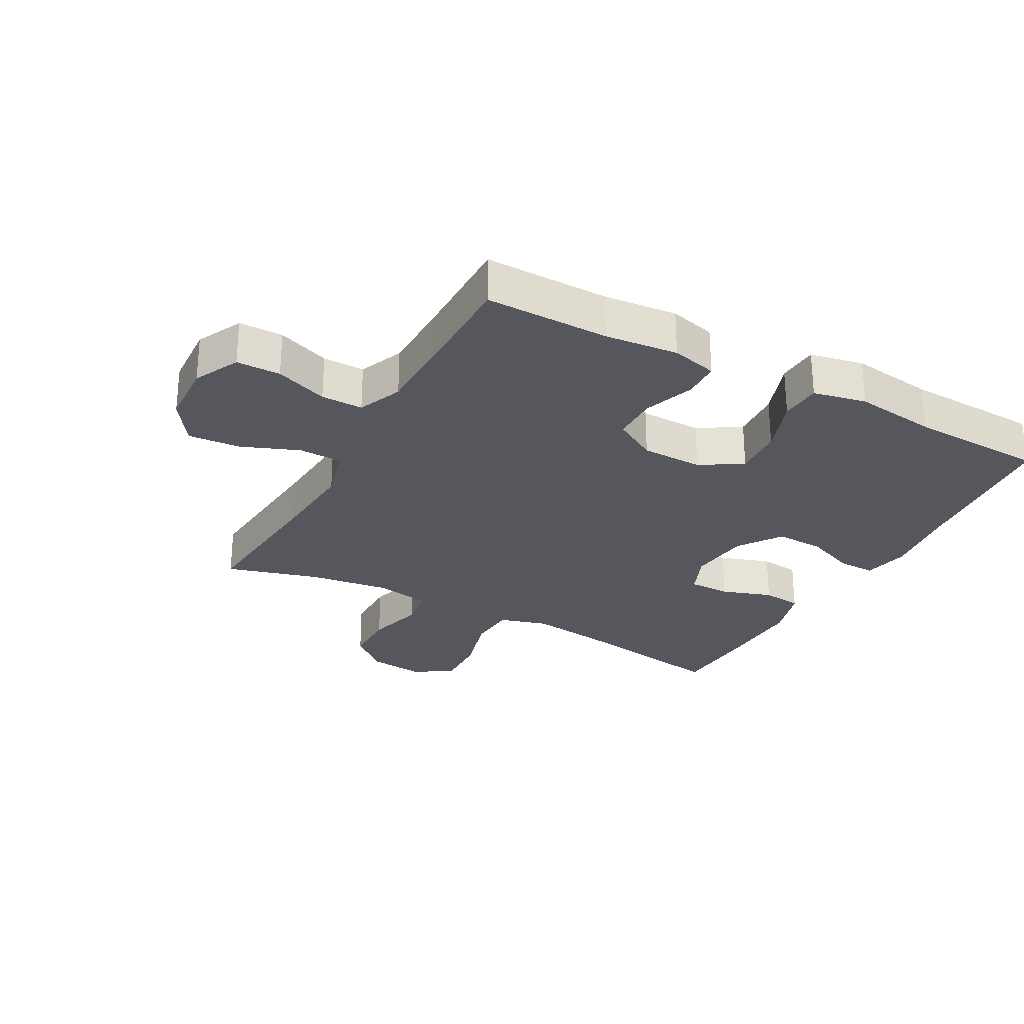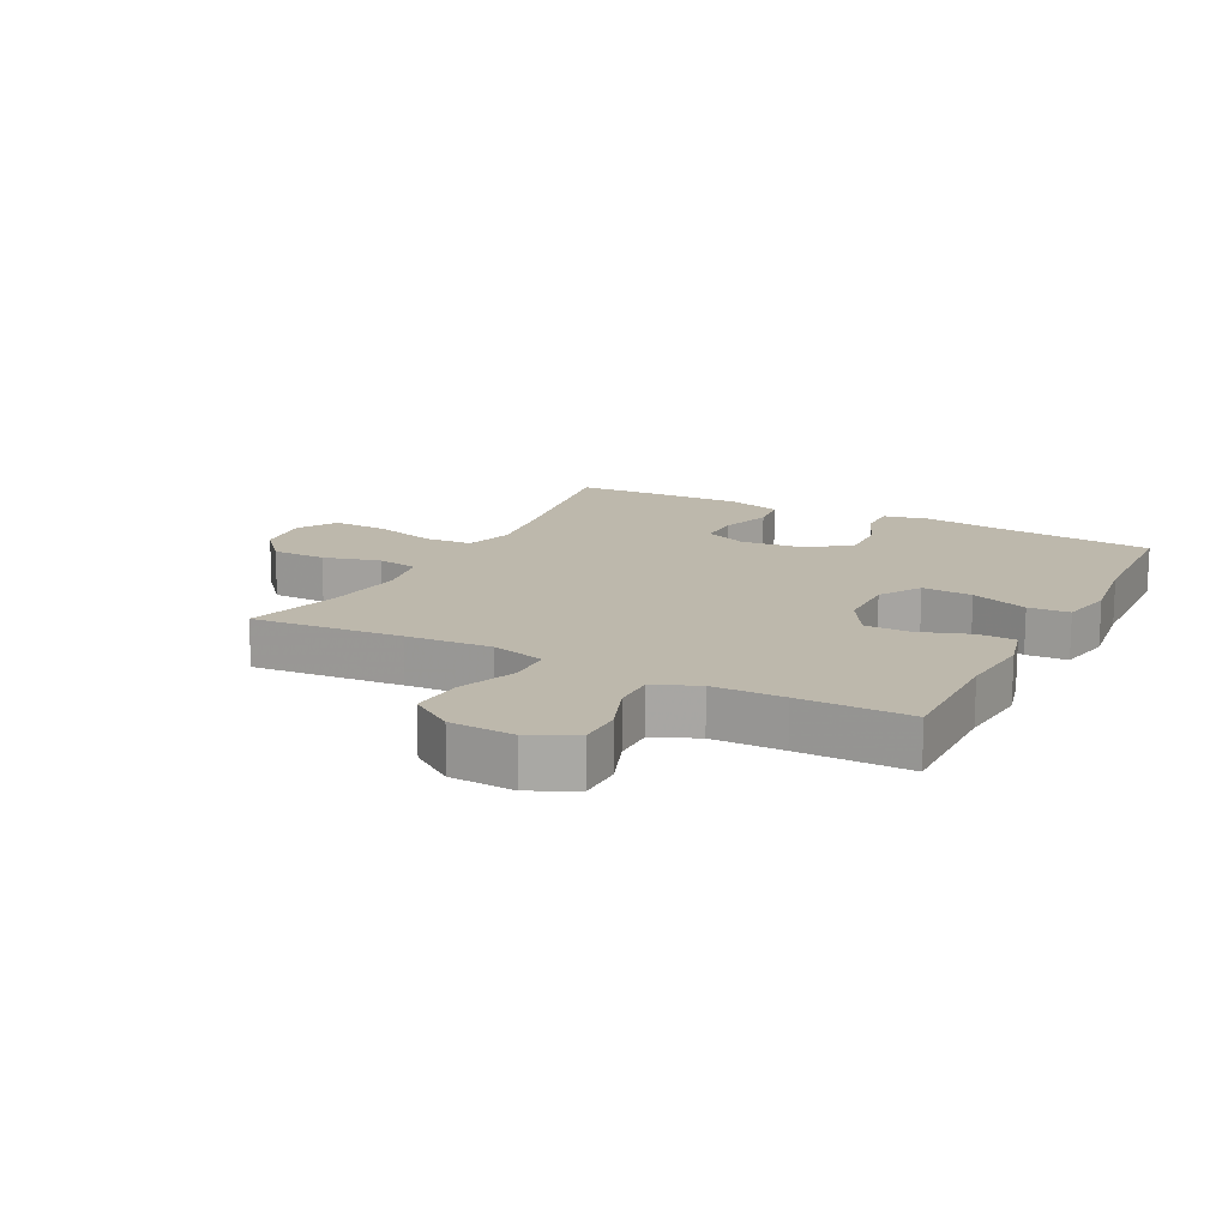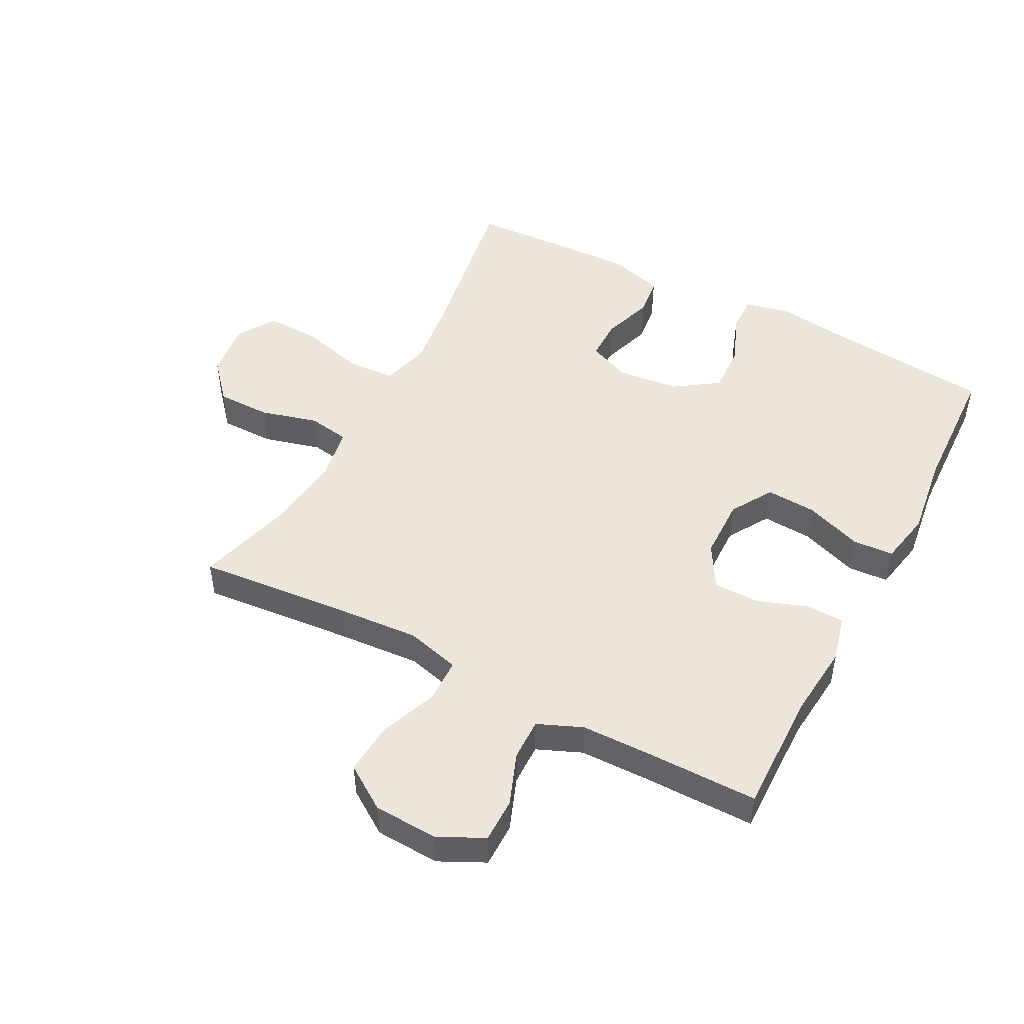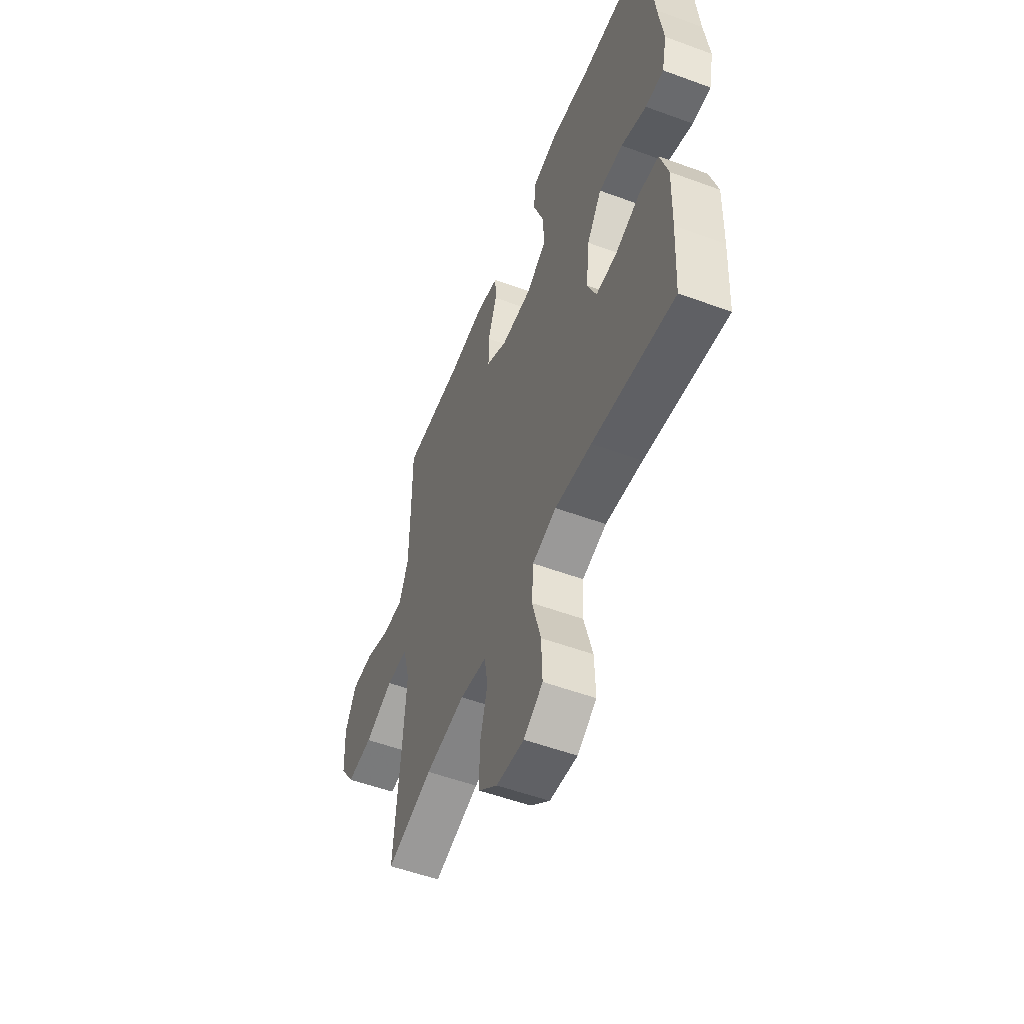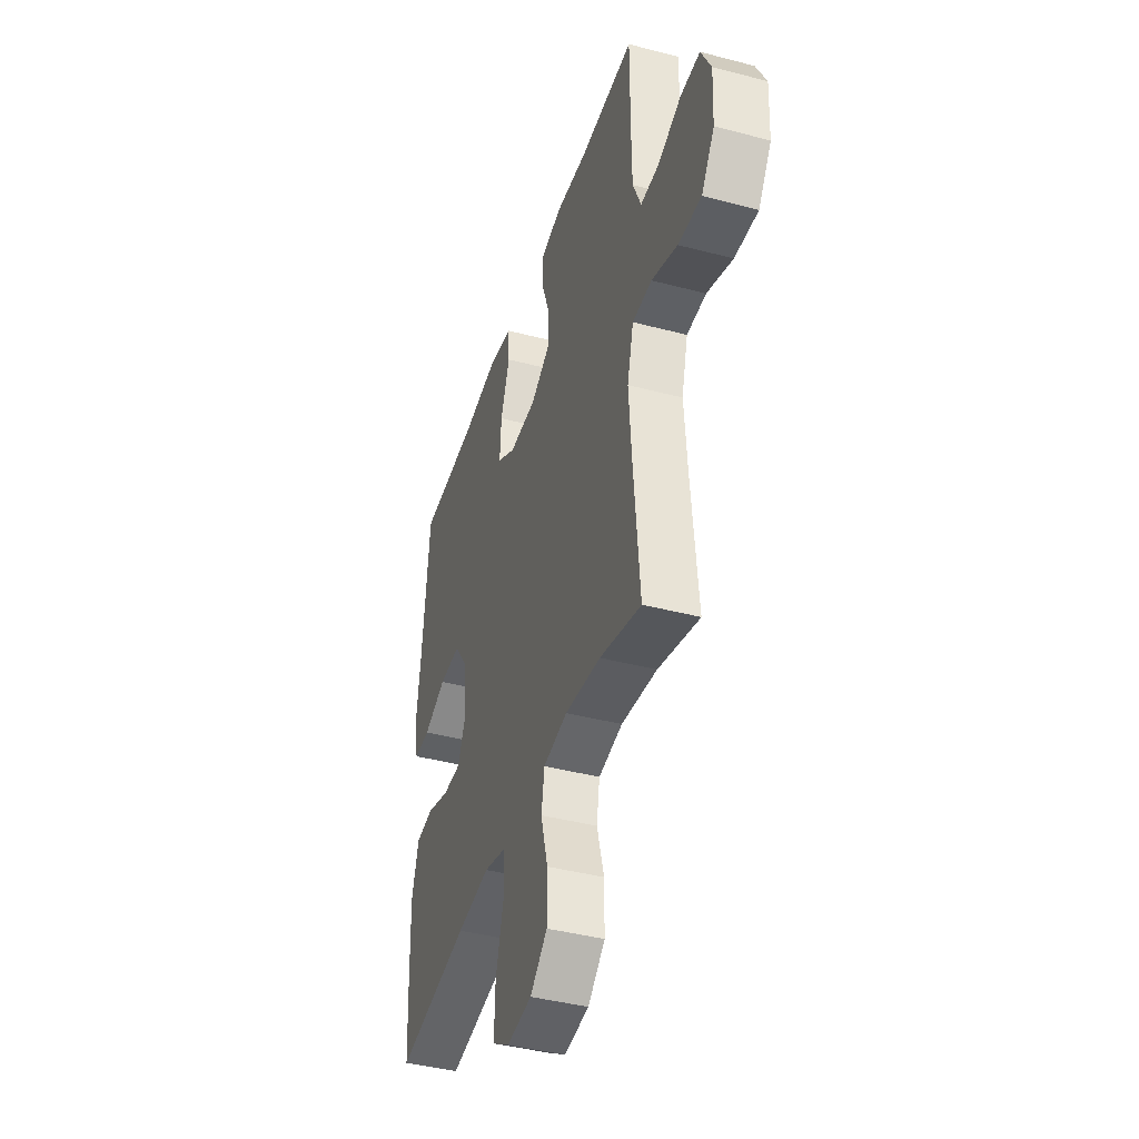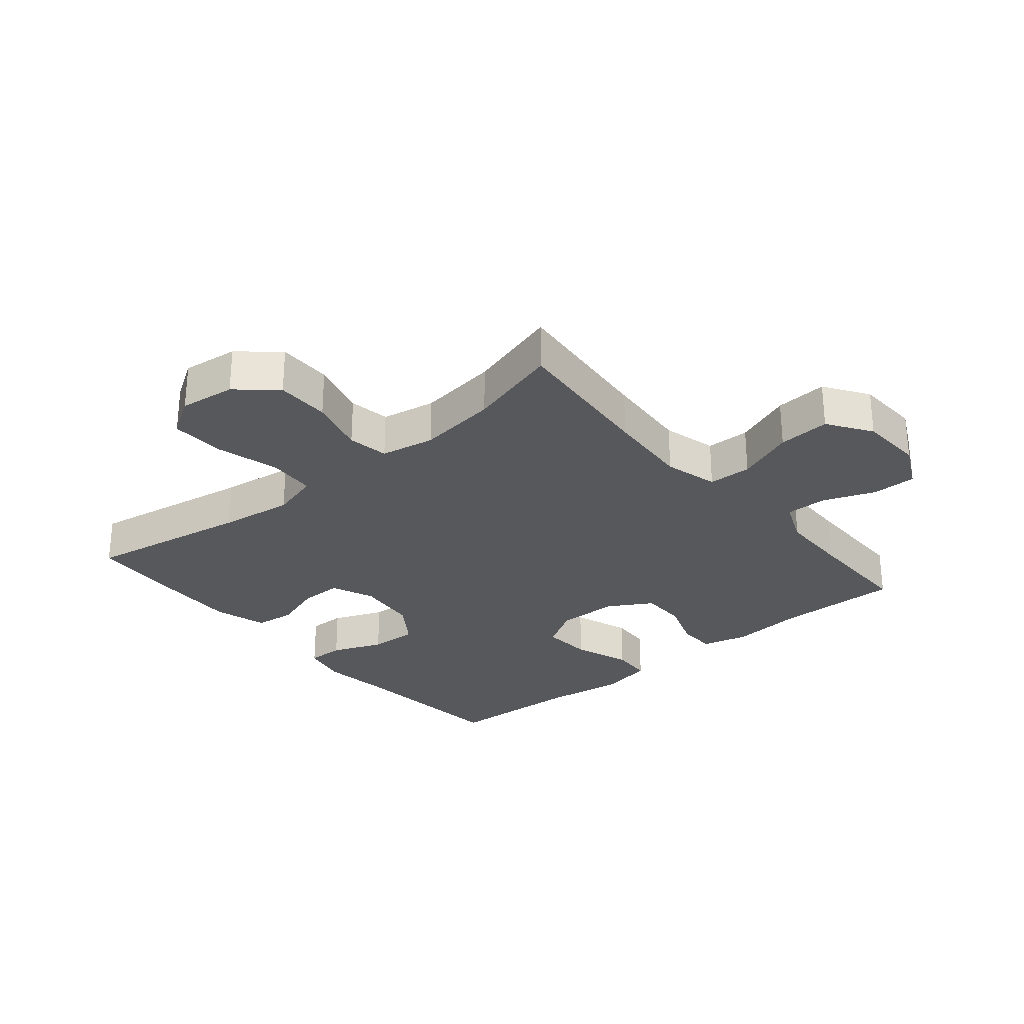
<metadata>
{"format":"obj","ext":"obj","renderer":"f3d","projection":"perspective","resolution":1024,"background":"white","views":[{"elev":-27.6,"azim":-28.4,"up":"+Y"},{"elev":14.9,"azim":-62.5,"up":"+Y"},{"elev":48.5,"azim":-62.2,"up":"+Y"},{"elev":-54.0,"azim":68.6,"up":"+Z"},{"elev":-41.7,"azim":-107.6,"up":"+Z"},{"elev":-28.4,"azim":-140.1,"up":"+Y"}]}
</metadata>
<code>
v 0.5 0.07 0.5
v 0.525 0.07 0.235
v 0.54 0.07 0.119
v 0.524 0.07 0.046
v 0.465 0.07 0.047
v 0.383 0.07 0.08
v 0.305 0.07 0.083
v 0.257 0.07 0.014
v 0.246 0.07 -0.085
v 0.275 0.07 -0.154
v 0.342 0.07 -0.154
v 0.423 0.07 -0.127
v 0.487 0.07 -0.135
v 0.512 0.07 -0.221
v 0.508 0.07 -0.352
v 0.5 0.07 -0.5
v 0.236 0.07 -0.455
v 0.117 0.07 -0.439
v 0.039 0.07 -0.461
v 0.034 0.07 -0.538
v 0.062 0.07 -0.641
v 0.065 0.07 -0.728
v 0.003 0.07 -0.767
v -0.087 0.07 -0.756
v -0.149 0.07 -0.702
v -0.149 0.07 -0.615
v -0.124 0.07 -0.523
v -0.135 0.07 -0.457
v -0.222 0.07 -0.441
v -0.351 0.07 -0.458
v -0.5 0.07 -0.5
v -0.478 0.07 -0.259
v -0.468 0.07 -0.123
v -0.491 0.07 -0.036
v -0.561 0.07 -0.034
v -0.654 0.07 -0.07
v -0.738 0.07 -0.076
v -0.785 0.07 -0.006
v -0.79 0.07 0.097
v -0.754 0.07 0.17
v -0.683 0.07 0.17
v -0.599 0.07 0.138
v -0.532 0.07 0.137
v -0.502 0.07 0.208
v -0.5 0.07 0.322
v -0.5 0.07 0.5
v -0.301 0.07 0.497
v -0.184 0.07 0.508
v -0.11 0.07 0.489
v -0.108 0.07 0.429
v -0.137 0.07 0.348
v -0.137 0.07 0.274
v -0.067 0.07 0.233
v 0.032 0.07 0.231
v 0.099 0.07 0.272
v 0.094 0.07 0.353
v 0.061 0.07 0.444
v 0.065 0.07 0.51
v 0.151 0.07 0.527
v 0.283 0.07 0.509
v 0.5 0 0.5
v 0.525 0 0.235
v 0.54 0 0.119
v 0.524 0 0.046
v 0.465 0 0.047
v 0.383 0 0.08
v 0.305 0 0.083
v 0.257 0 0.014
v 0.246 0 -0.085
v 0.275 0 -0.154
v 0.342 0 -0.154
v 0.423 0 -0.127
v 0.487 0 -0.135
v 0.512 0 -0.221
v 0.508 0 -0.352
v 0.5 0 -0.5
v 0.236 0 -0.455
v 0.117 0 -0.439
v 0.039 0 -0.461
v 0.034 0 -0.538
v 0.062 0 -0.641
v 0.065 0 -0.728
v 0.003 0 -0.767
v -0.087 0 -0.756
v -0.149 0 -0.702
v -0.149 0 -0.615
v -0.124 0 -0.523
v -0.135 0 -0.457
v -0.222 0 -0.441
v -0.351 0 -0.458
v -0.5 0 -0.5
v -0.478 0 -0.259
v -0.468 0 -0.123
v -0.491 0 -0.036
v -0.561 0 -0.034
v -0.654 0 -0.07
v -0.738 0 -0.076
v -0.785 0 -0.006
v -0.79 0 0.097
v -0.754 0 0.17
v -0.683 0 0.17
v -0.599 0 0.138
v -0.532 0 0.137
v -0.502 0 0.208
v -0.5 0 0.322
v -0.5 0 0.5
v -0.301 0 0.497
v -0.184 0 0.508
v -0.11 0 0.489
v -0.108 0 0.429
v -0.137 0 0.348
v -0.137 0 0.274
v -0.067 0 0.233
v 0.032 0 0.231
v 0.099 0 0.272
v 0.094 0 0.353
v 0.061 0 0.444
v 0.065 0 0.51
v 0.151 0 0.527
v 0.283 0 0.509
f 57 58 59 60
f 56 57 60 1
f 55 56 1 2
f 54 55 2 3
f 53 54 3 4
f 48 49 50 51
f 47 48 51 52
f 45 46 47 52
f 44 45 52 53
f 39 40 41 42
f 39 42 43
f 38 39 43
f 35 36 37 38
f 34 35 38 43
f 33 34 43 44
f 30 31 32
f 29 30 32 33
f 28 29 33 44
f 24 25 26 27
f 22 23 24 27
f 20 21 22 27
f 19 20 27 28
f 18 19 28 44
f 14 15 16 17
f 11 12 13 14
f 10 11 14 17
f 9 10 17 18
f 4 5 6
f 53 4 6
f 53 6 7
f 44 53 7 8
f 8 9 18 44
f 120 119 118 117
f 61 120 117 116
f 62 61 116 115
f 63 62 115 114
f 64 63 114 113
f 111 110 109 108
f 112 111 108 107
f 112 107 106 105
f 113 112 105 104
f 102 101 100 99
f 103 102 99
f 103 99 98
f 98 97 96 95
f 103 98 95 94
f 104 103 94 93
f 92 91 90
f 93 92 90 89
f 104 93 89 88
f 87 86 85 84
f 87 84 83 82
f 87 82 81 80
f 88 87 80 79
f 104 88 79 78
f 77 76 75 74
f 74 73 72 71
f 77 74 71 70
f 78 77 70 69
f 66 65 64
f 66 64 113
f 67 66 113
f 68 67 113 104
f 104 78 69 68
f 1 61 62 2
f 2 62 63 3
f 3 63 64 4
f 4 64 65 5
f 5 65 66 6
f 6 66 67 7
f 7 67 68 8
f 8 68 69 9
f 9 69 70 10
f 10 70 71 11
f 11 71 72 12
f 12 72 73 13
f 13 73 74 14
f 14 74 75 15
f 15 75 76 16
f 16 76 77 17
f 17 77 78 18
f 18 78 79 19
f 19 79 80 20
f 20 80 81 21
f 21 81 82 22
f 22 82 83 23
f 23 83 84 24
f 24 84 85 25
f 25 85 86 26
f 26 86 87 27
f 27 87 88 28
f 28 88 89 29
f 29 89 90 30
f 30 90 91 31
f 31 91 92 32
f 32 92 93 33
f 33 93 94 34
f 34 94 95 35
f 35 95 96 36
f 36 96 97 37
f 37 97 98 38
f 38 98 99 39
f 39 99 100 40
f 40 100 101 41
f 41 101 102 42
f 42 102 103 43
f 43 103 104 44
f 44 104 105 45
f 45 105 106 46
f 46 106 107 47
f 47 107 108 48
f 48 108 109 49
f 49 109 110 50
f 50 110 111 51
f 51 111 112 52
f 52 112 113 53
f 53 113 114 54
f 54 114 115 55
f 55 115 116 56
f 56 116 117 57
f 57 117 118 58
f 58 118 119 59
f 59 119 120 60
f 60 120 61 1

</code>
